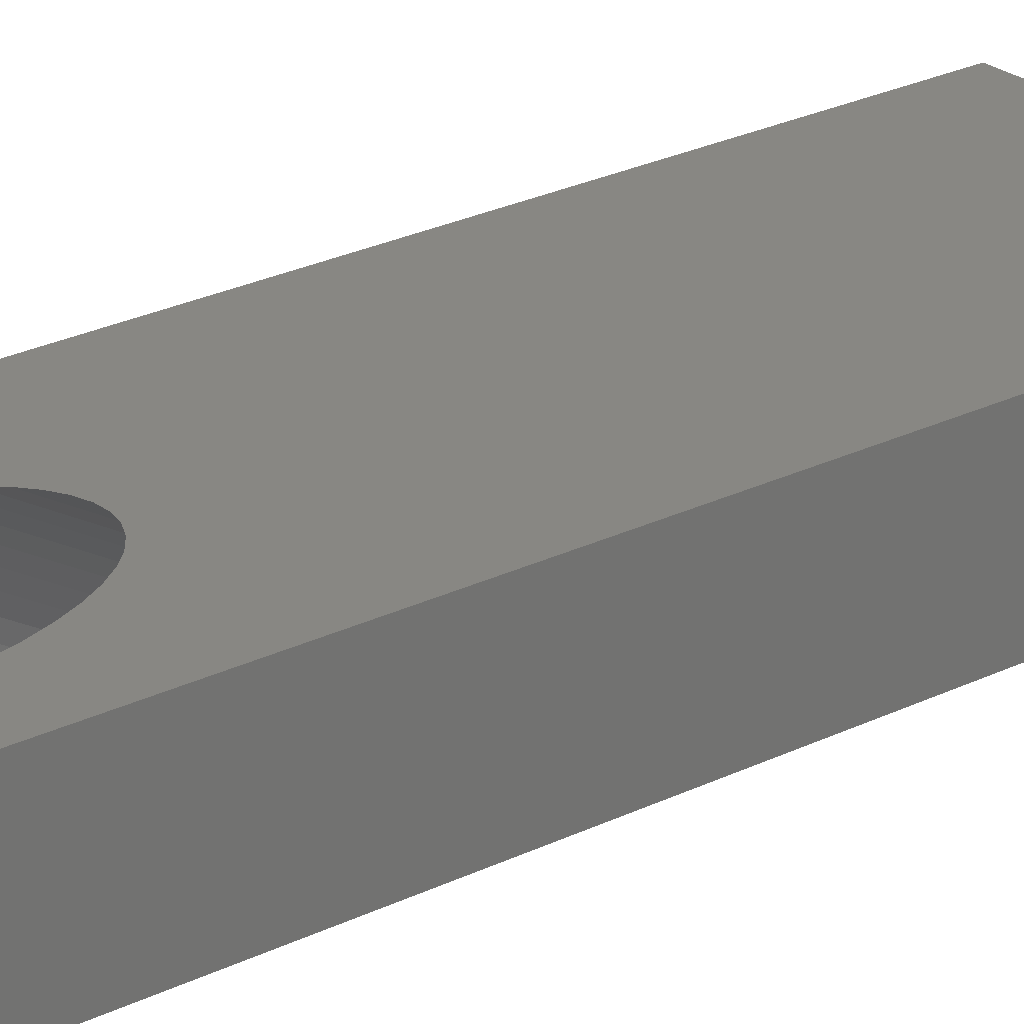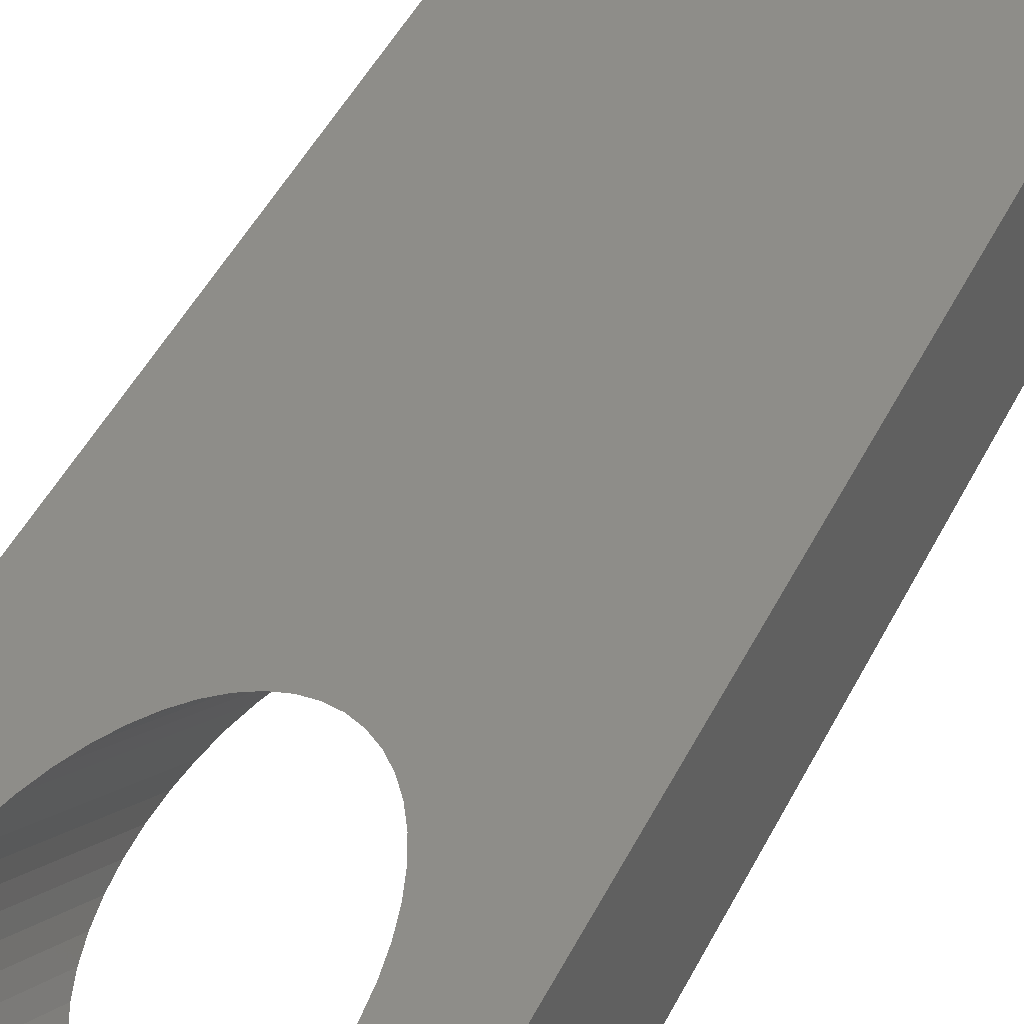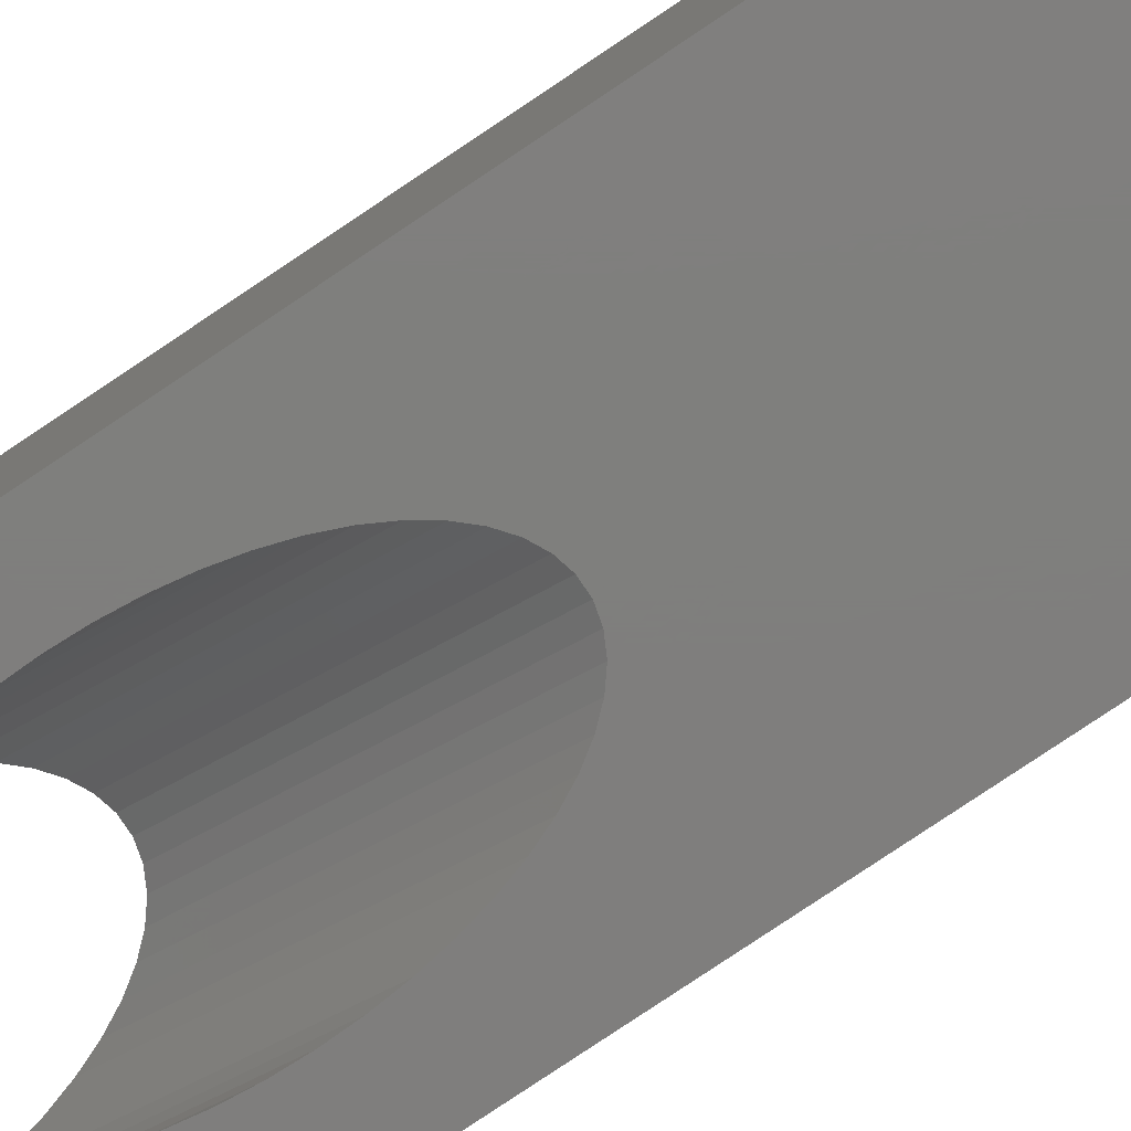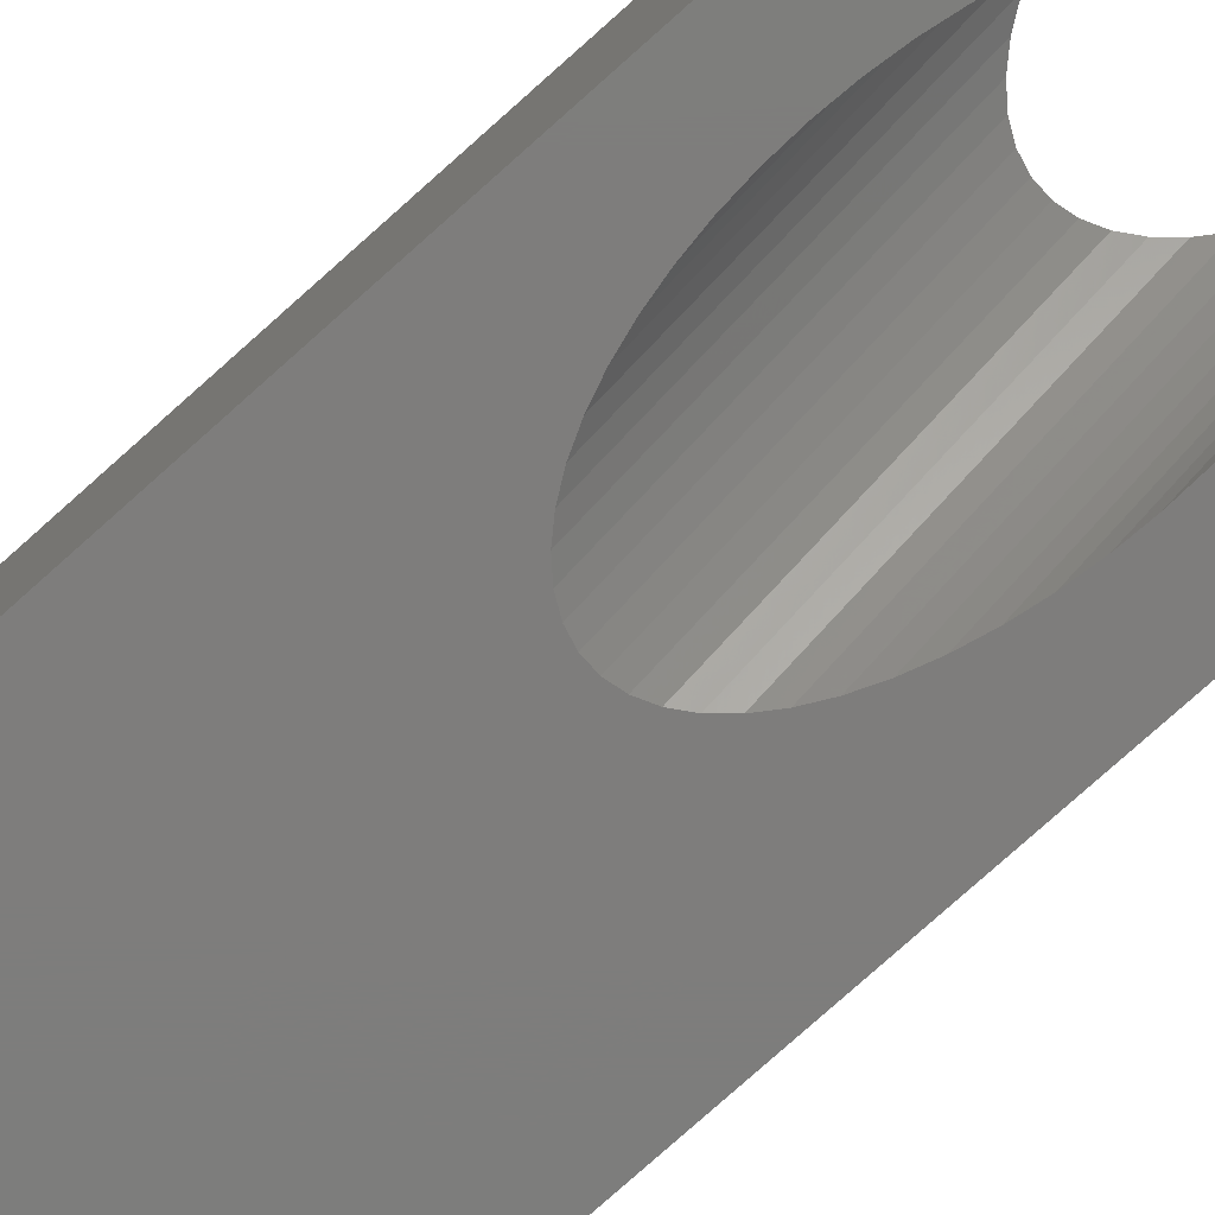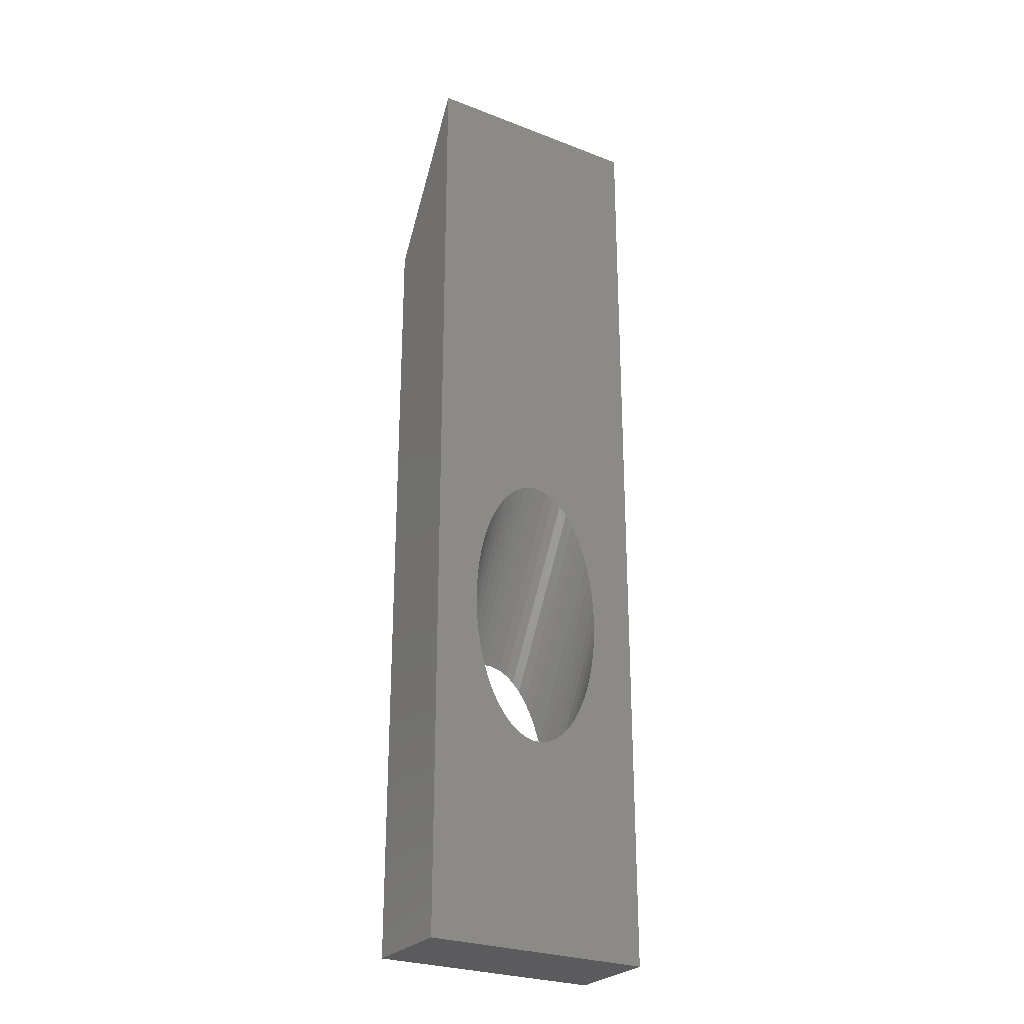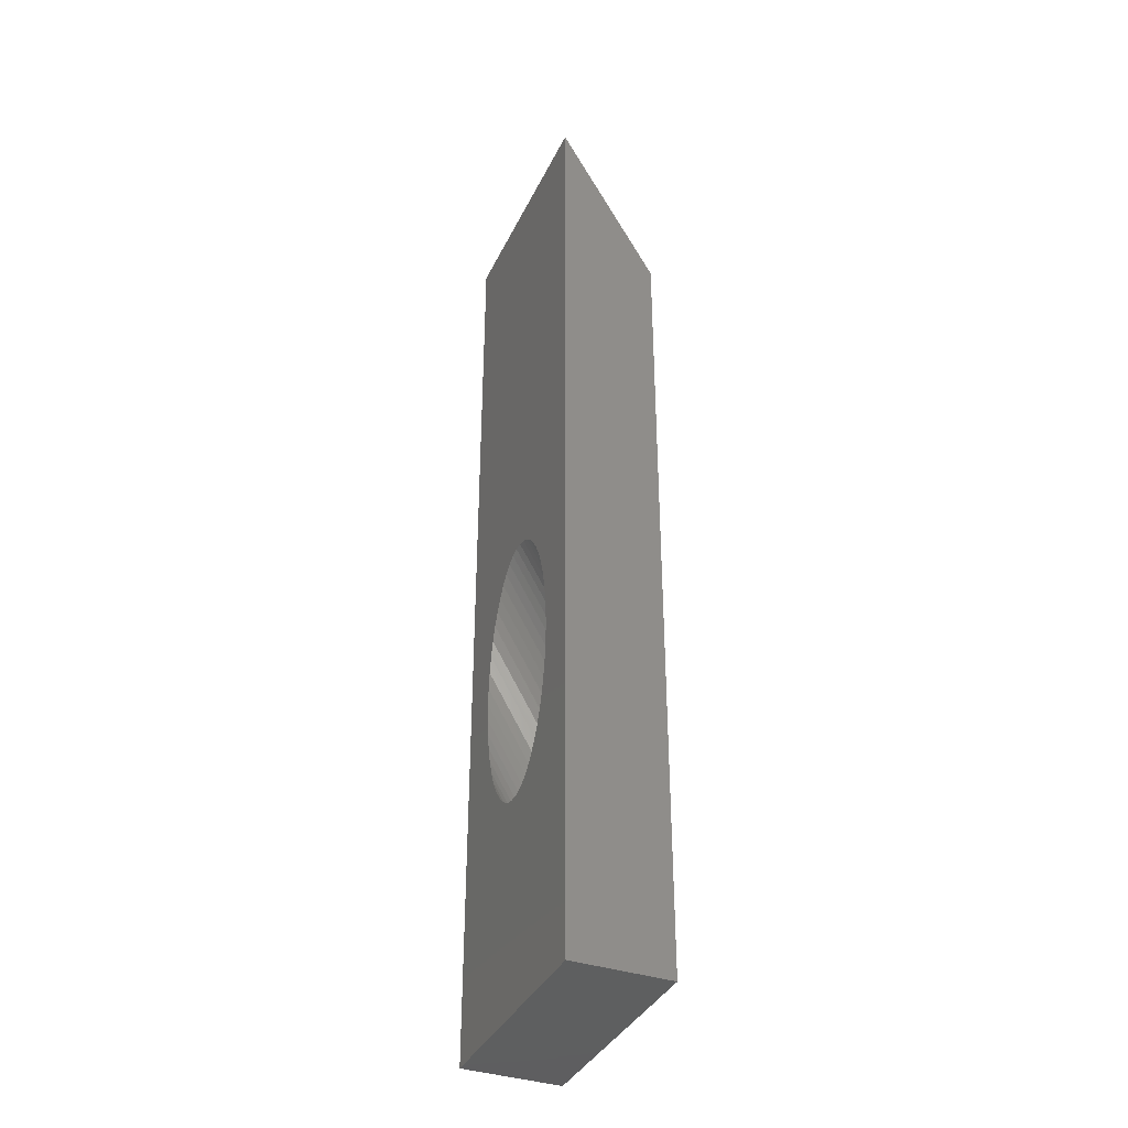
<metadata>
{"format":"stl","ext":"stl","renderer":"f3d","projection":"perspective","resolution":1024,"background":"white","views":[{"elev":24.7,"azim":50.9,"up":"+Z"},{"elev":38.7,"azim":22.3,"up":"+Z"},{"elev":-78.6,"azim":123.9,"up":"+Z"},{"elev":-77.0,"azim":-48.1,"up":"+Z"},{"elev":-26.9,"azim":149.0,"up":"+Y"},{"elev":-37.3,"azim":-113.5,"up":"+Y"}]}
</metadata>
<code>
# stl→obj: 108 verts, 216 faces
v -2.6 10.91 -1.1
v -2.6 -11 -1.1
v -2.6 7.095 1.1
v -2.6 -11 1.1
v 1.587 -3.496 -1.1
v 2.6 10.91 -1.1
v 2.6 -11 -1.1
v -1.587 -2.694 -1.1
v -1.02 -0.6291 -1.1
v -0.8573 -0.3929 -1.1
v -1.6 -3.095 -1.1
v -0.6812 -0.1993 -1.1
v -1.587 -3.496 -1.1
v -0.4944 -0.05136 -1.1
v -1.55 -3.891 -1.1
v -1.488 -4.273 -1.1
v -0.2998 0.04858 -1.1
v -1.402 -4.636 -1.1
v -0.1005 0.09894 -1.1
v -1.294 -4.976 -1.1
v -0.6812 -5.99 -1.1
v -0.8573 -5.797 -1.1
v -1.166 -5.285 -1.1
v -1.02 -5.56 -1.1
v 0.1005 0.09894 -1.1
v 1.6 -3.095 -1.1
v 0.2998 0.04858 -1.1
v 0.4944 -0.05136 -1.1
v -0.4944 -6.138 -1.1
v 0.6812 -0.1993 -1.1
v -0.2998 -6.238 -1.1
v -0.1005 -6.288 -1.1
v 0.8573 -0.3929 -1.1
v 0.1005 -6.288 -1.1
v 1.02 -0.6291 -1.1
v 0.2998 -6.238 -1.1
v 0.4944 -6.138 -1.1
v 1.166 -0.9042 -1.1
v 0.6812 -5.99 -1.1
v 1.294 -1.214 -1.1
v 0.8573 -5.797 -1.1
v 1.402 -1.553 -1.1
v 1.02 -5.56 -1.1
v 1.166 -5.285 -1.1
v 1.488 -1.917 -1.1
v 1.294 -4.976 -1.1
v 1.55 -2.299 -1.1
v 1.402 -4.636 -1.1
v 1.587 -2.694 -1.1
v 1.488 -4.273 -1.1
v 1.55 -3.891 -1.1
v -1.166 -0.9042 -1.1
v -1.294 -1.214 -1.1
v -1.402 -1.553 -1.1
v -1.488 -1.917 -1.1
v -1.55 -2.299 -1.1
v 2.6 7.095 1.1
v -1.6 -6.905 1.1
v -1.587 -7.306 1.1
v -1.587 -6.504 1.1
v -1.55 -6.109 1.1
v -1.488 -5.727 1.1
v -1.02 -4.44 1.1
v -0.8573 -4.203 1.1
v -1.402 -5.364 1.1
v -1.294 -5.024 1.1
v 1.587 -6.504 1.1
v 1.6 -6.905 1.1
v 2.6 -11 1.1
v -0.6812 -4.01 1.1
v -0.4944 -3.862 1.1
v 1.488 -5.727 1.1
v 1.55 -6.109 1.1
v -0.2998 -3.762 1.1
v 0.1005 -10.1 1.1
v -0.1005 -10.1 1.1
v -0.1005 -3.712 1.1
v 0.1005 -3.712 1.1
v 0.2998 -3.762 1.1
v 0.4944 -3.862 1.1
v 0.6812 -4.01 1.1
v 1.55 -7.701 1.1
v 1.488 -8.083 1.1
v 0.8573 -4.203 1.1
v 1.02 -4.44 1.1
v 1.166 -4.715 1.1
v 1.587 -7.306 1.1
v 1.294 -5.024 1.1
v 1.402 -5.364 1.1
v 1.402 -8.447 1.1
v -0.2998 -10.05 1.1
v -0.6812 -9.801 1.1
v -0.8573 -9.607 1.1
v 1.294 -8.786 1.1
v -1.55 -7.701 1.1
v 1.166 -9.096 1.1
v 1.02 -9.371 1.1
v -0.4944 -9.949 1.1
v 0.8573 -9.607 1.1
v 0.6812 -9.801 1.1
v 0.4944 -9.949 1.1
v 0.2998 -10.05 1.1
v -1.02 -9.371 1.1
v -1.166 -9.096 1.1
v -1.294 -8.786 1.1
v -1.402 -8.447 1.1
v -1.488 -8.083 1.1
v -1.166 -4.715 1.1
f 1 2 3
f 3 2 4
f 5 6 7
f 1 8 2
f 9 6 10
f 8 11 2
f 10 6 12
f 11 13 2
f 12 6 14
f 13 15 2
f 15 16 2
f 14 6 17
f 16 18 2
f 17 6 19
f 18 20 2
f 21 7 22
f 2 23 24
f 2 24 7
f 24 22 7
f 19 6 25
f 26 6 5
f 27 6 28
f 21 29 7
f 28 6 30
f 29 31 7
f 31 32 7
f 30 6 33
f 32 34 7
f 33 6 35
f 34 36 7
f 36 37 7
f 35 6 38
f 37 39 7
f 38 6 40
f 39 41 7
f 40 6 42
f 41 43 7
f 43 44 7
f 42 6 45
f 44 46 7
f 45 6 47
f 46 48 7
f 47 6 49
f 48 50 7
f 49 6 26
f 50 51 7
f 51 5 7
f 25 6 27
f 1 6 9
f 1 9 52
f 1 52 53
f 1 53 54
f 1 54 55
f 1 55 56
f 1 56 8
f 23 2 20
f 3 57 6
f 1 3 6
f 58 3 4
f 59 58 4
f 60 3 58
f 61 3 60
f 62 3 61
f 63 64 57
f 65 3 62
f 66 3 65
f 57 3 66
f 67 68 69
f 64 70 57
f 70 71 57
f 72 73 69
f 74 57 71
f 75 76 4
f 77 57 74
f 78 57 77
f 79 57 78
f 80 57 79
f 81 57 80
f 82 83 69
f 84 57 81
f 85 57 84
f 86 57 85
f 68 87 69
f 88 57 86
f 89 57 88
f 72 57 89
f 73 67 69
f 69 57 72
f 83 90 69
f 76 91 4
f 92 93 4
f 69 90 94
f 95 59 4
f 69 94 96
f 69 96 97
f 91 98 4
f 69 97 99
f 98 92 4
f 69 99 100
f 69 100 101
f 69 102 4
f 69 101 102
f 102 75 4
f 93 103 4
f 103 104 4
f 104 105 4
f 105 106 4
f 106 107 4
f 107 95 4
f 66 108 57
f 108 63 57
f 87 82 69
f 4 2 7
f 69 4 7
f 7 6 57
f 69 7 57
f 8 60 58
f 11 8 58
f 56 61 60
f 8 56 60
f 55 62 61
f 56 55 61
f 54 65 62
f 55 54 62
f 53 66 65
f 54 53 65
f 52 108 66
f 53 52 66
f 9 63 108
f 52 9 108
f 64 63 10
f 10 63 9
f 70 64 12
f 12 64 10
f 71 70 14
f 14 70 12
f 74 71 17
f 17 71 14
f 77 74 19
f 19 74 17
f 78 77 25
f 25 77 19
f 79 78 27
f 27 78 25
f 80 79 28
f 28 79 27
f 81 80 30
f 30 80 28
f 84 81 33
f 33 81 30
f 85 84 35
f 35 84 33
f 86 85 38
f 38 85 35
f 88 86 40
f 40 86 38
f 89 88 42
f 42 88 40
f 72 89 45
f 45 89 42
f 73 72 47
f 47 72 45
f 67 73 49
f 49 73 47
f 68 67 26
f 26 67 49
f 68 26 87
f 87 26 5
f 87 5 82
f 82 5 51
f 82 51 83
f 83 51 50
f 83 50 90
f 90 50 48
f 90 48 94
f 94 48 46
f 94 46 96
f 96 46 44
f 96 44 97
f 97 44 43
f 99 97 43
f 41 99 43
f 100 99 41
f 39 100 41
f 101 100 39
f 37 101 39
f 102 101 37
f 36 102 37
f 75 102 36
f 34 75 36
f 76 75 34
f 32 76 34
f 91 76 32
f 31 91 32
f 98 91 31
f 29 98 31
f 92 98 29
f 21 92 29
f 93 92 21
f 22 93 21
f 103 93 22
f 24 103 22
f 104 103 24
f 23 104 24
f 105 104 23
f 20 105 23
f 106 105 20
f 18 106 20
f 107 106 18
f 16 107 18
f 95 107 16
f 15 95 16
f 59 95 15
f 13 59 15
f 58 59 13
f 11 58 13

</code>
